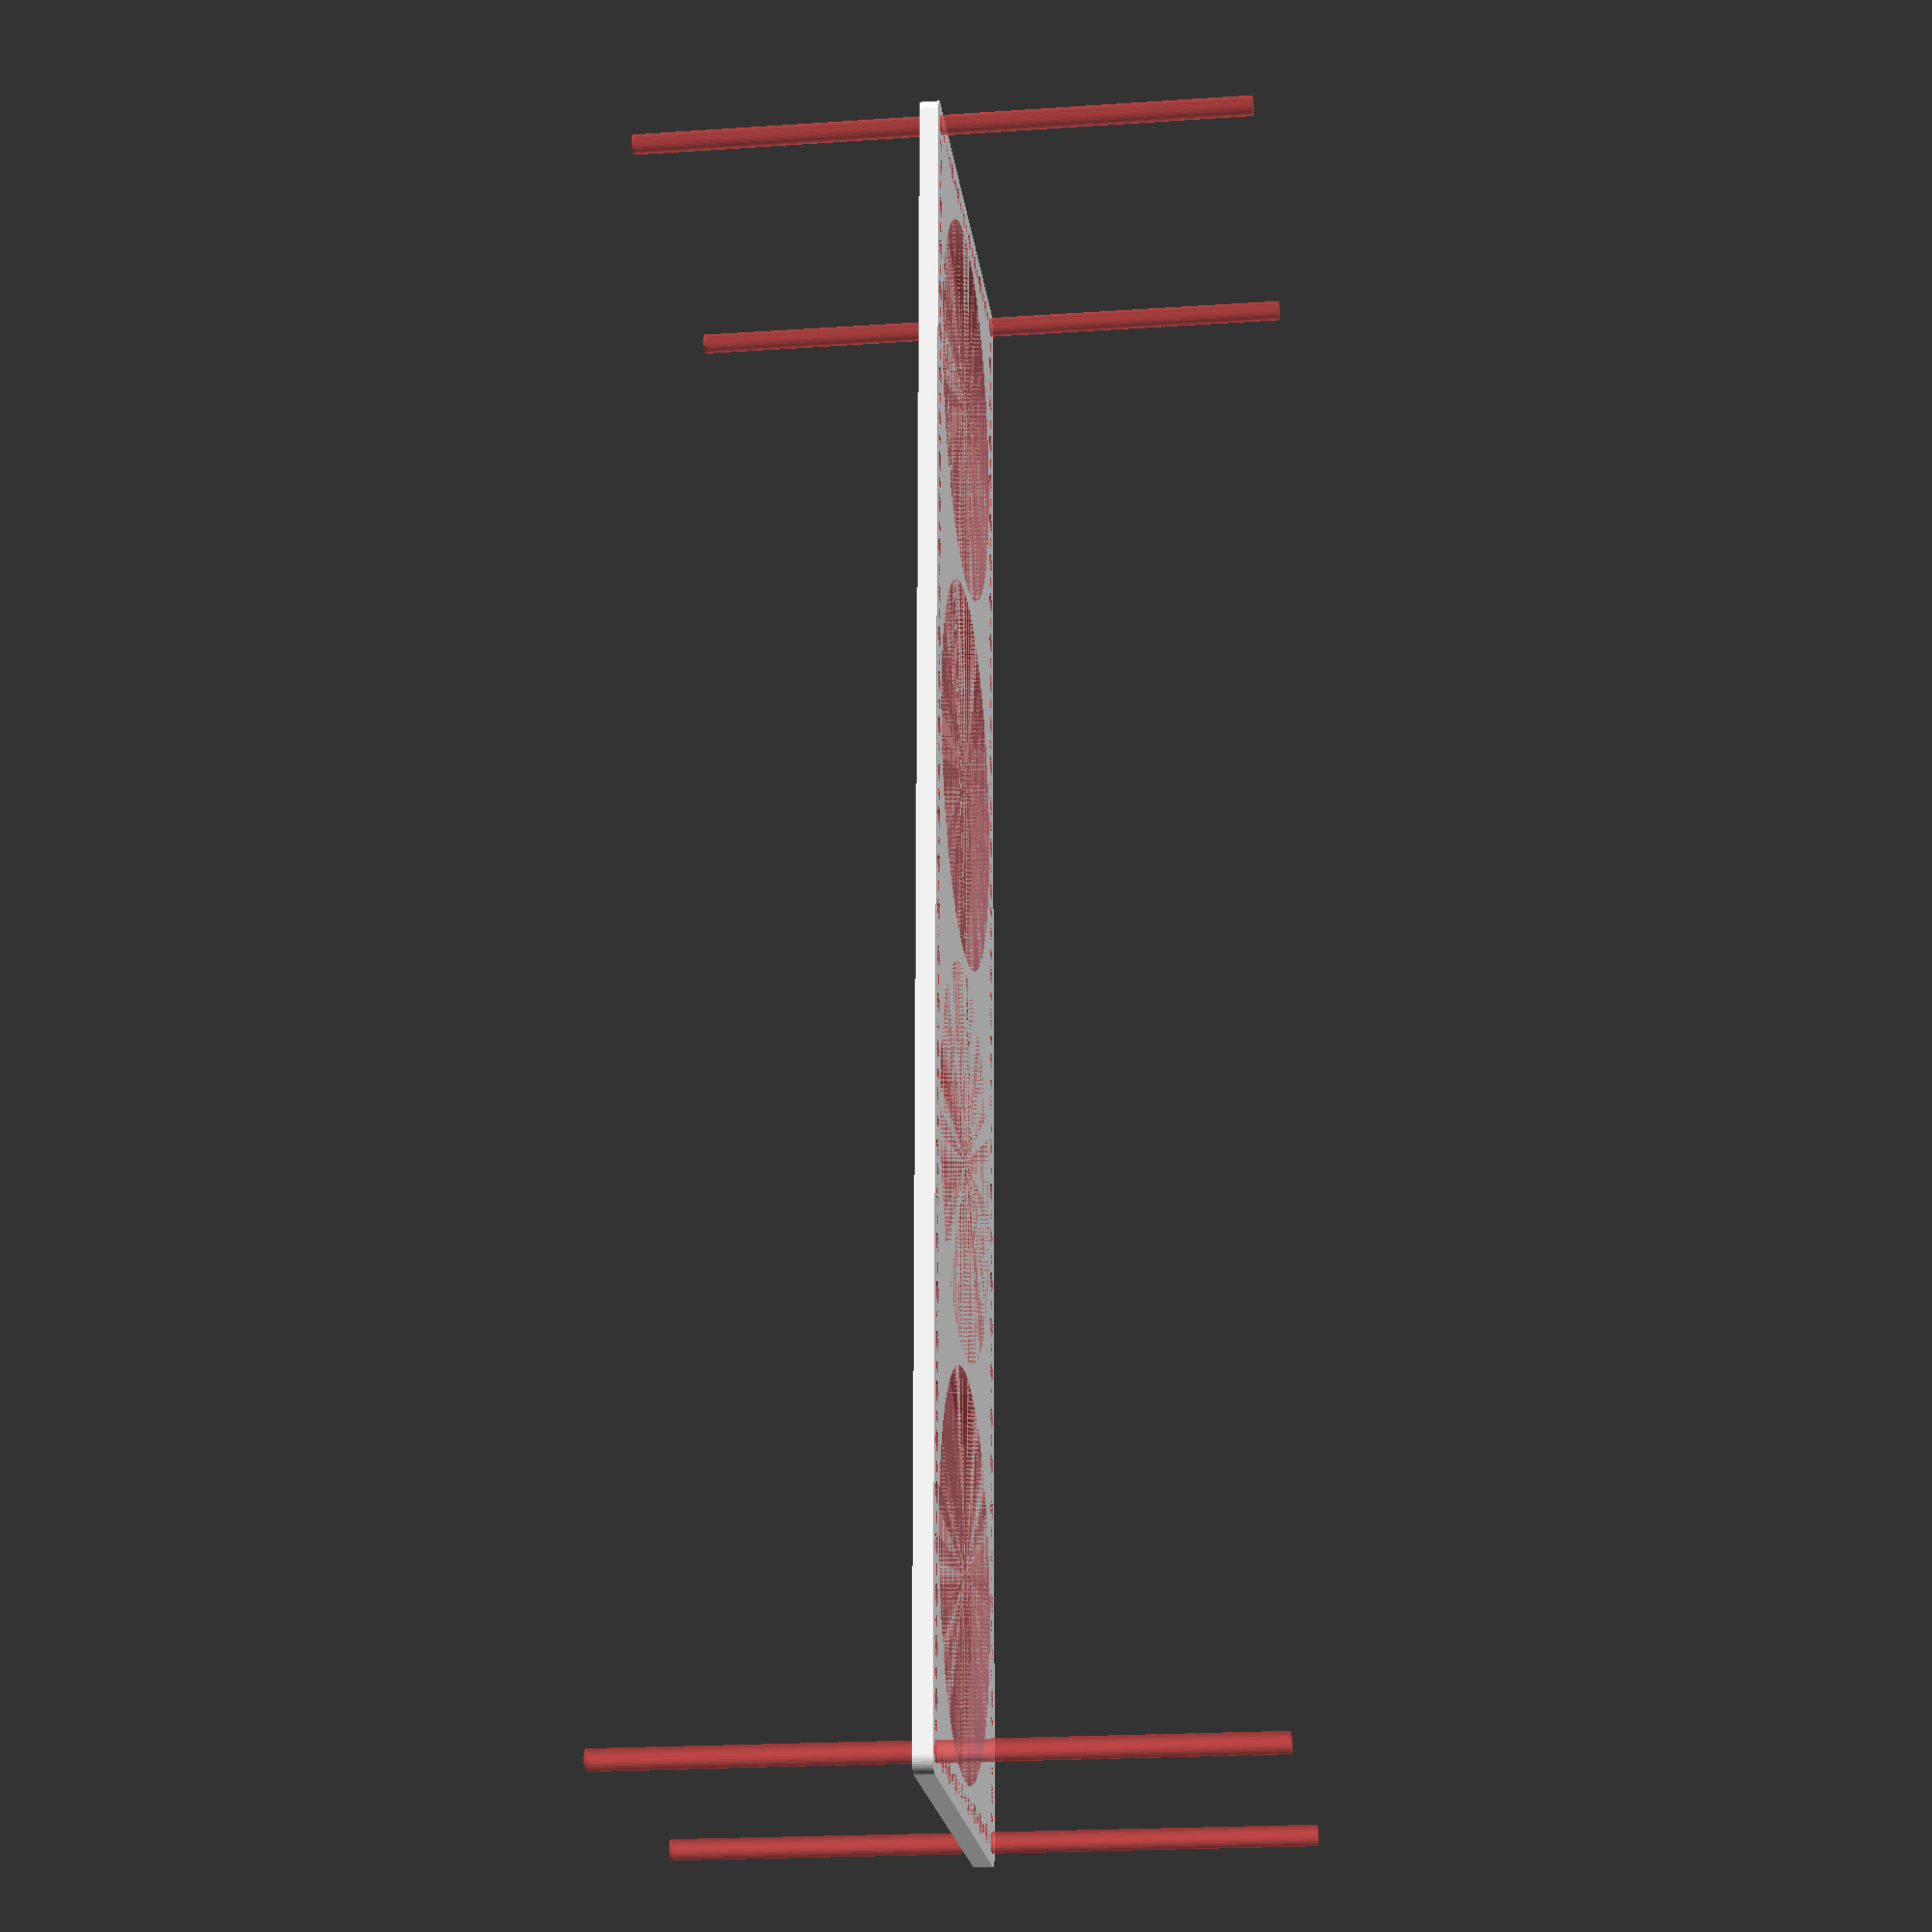
<openscad>
$fn = 50;


difference() {
	union() {
		hull() {
			translate(v = [-264.5000000000, 69.5000000000, 0]) {
				cylinder(h = 6, r = 5);
			}
			translate(v = [264.5000000000, 69.5000000000, 0]) {
				cylinder(h = 6, r = 5);
			}
			translate(v = [-264.5000000000, -69.5000000000, 0]) {
				cylinder(h = 6, r = 5);
			}
			translate(v = [264.5000000000, -69.5000000000, 0]) {
				cylinder(h = 6, r = 5);
			}
		}
	}
	union() {
		#translate(v = [-262.5000000000, -67.5000000000, 0]) {
			cylinder(h = 6, r = 3.2500000000);
		}
		#translate(v = [-262.5000000000, -52.5000000000, 0]) {
			cylinder(h = 6, r = 3.2500000000);
		}
		#translate(v = [-262.5000000000, -37.5000000000, 0]) {
			cylinder(h = 6, r = 3.2500000000);
		}
		#translate(v = [-262.5000000000, -22.5000000000, 0]) {
			cylinder(h = 6, r = 3.2500000000);
		}
		#translate(v = [-262.5000000000, -7.5000000000, 0]) {
			cylinder(h = 6, r = 3.2500000000);
		}
		#translate(v = [-262.5000000000, 7.5000000000, 0]) {
			cylinder(h = 6, r = 3.2500000000);
		}
		#translate(v = [-262.5000000000, 22.5000000000, 0]) {
			cylinder(h = 6, r = 3.2500000000);
		}
		#translate(v = [-262.5000000000, 37.5000000000, 0]) {
			cylinder(h = 6, r = 3.2500000000);
		}
		#translate(v = [-262.5000000000, 52.5000000000, 0]) {
			cylinder(h = 6, r = 3.2500000000);
		}
		#translate(v = [-262.5000000000, 67.5000000000, 0]) {
			cylinder(h = 6, r = 3.2500000000);
		}
		#translate(v = [262.5000000000, -67.5000000000, 0]) {
			cylinder(h = 6, r = 3.2500000000);
		}
		#translate(v = [262.5000000000, -52.5000000000, 0]) {
			cylinder(h = 6, r = 3.2500000000);
		}
		#translate(v = [262.5000000000, -37.5000000000, 0]) {
			cylinder(h = 6, r = 3.2500000000);
		}
		#translate(v = [262.5000000000, -22.5000000000, 0]) {
			cylinder(h = 6, r = 3.2500000000);
		}
		#translate(v = [262.5000000000, -7.5000000000, 0]) {
			cylinder(h = 6, r = 3.2500000000);
		}
		#translate(v = [262.5000000000, 7.5000000000, 0]) {
			cylinder(h = 6, r = 3.2500000000);
		}
		#translate(v = [262.5000000000, 22.5000000000, 0]) {
			cylinder(h = 6, r = 3.2500000000);
		}
		#translate(v = [262.5000000000, 37.5000000000, 0]) {
			cylinder(h = 6, r = 3.2500000000);
		}
		#translate(v = [262.5000000000, 52.5000000000, 0]) {
			cylinder(h = 6, r = 3.2500000000);
		}
		#translate(v = [262.5000000000, 67.5000000000, 0]) {
			cylinder(h = 6, r = 3.2500000000);
		}
		#translate(v = [-262.5000000000, 67.5000000000, 0]) {
			cylinder(h = 6, r = 3.2500000000);
		}
		#translate(v = [-247.5000000000, 67.5000000000, 0]) {
			cylinder(h = 6, r = 3.2500000000);
		}
		#translate(v = [-232.5000000000, 67.5000000000, 0]) {
			cylinder(h = 6, r = 3.2500000000);
		}
		#translate(v = [-217.5000000000, 67.5000000000, 0]) {
			cylinder(h = 6, r = 3.2500000000);
		}
		#translate(v = [-202.5000000000, 67.5000000000, 0]) {
			cylinder(h = 6, r = 3.2500000000);
		}
		#translate(v = [-187.5000000000, 67.5000000000, 0]) {
			cylinder(h = 6, r = 3.2500000000);
		}
		#translate(v = [-172.5000000000, 67.5000000000, 0]) {
			cylinder(h = 6, r = 3.2500000000);
		}
		#translate(v = [-157.5000000000, 67.5000000000, 0]) {
			cylinder(h = 6, r = 3.2500000000);
		}
		#translate(v = [-142.5000000000, 67.5000000000, 0]) {
			cylinder(h = 6, r = 3.2500000000);
		}
		#translate(v = [-127.5000000000, 67.5000000000, 0]) {
			cylinder(h = 6, r = 3.2500000000);
		}
		#translate(v = [-112.5000000000, 67.5000000000, 0]) {
			cylinder(h = 6, r = 3.2500000000);
		}
		#translate(v = [-97.5000000000, 67.5000000000, 0]) {
			cylinder(h = 6, r = 3.2500000000);
		}
		#translate(v = [-82.5000000000, 67.5000000000, 0]) {
			cylinder(h = 6, r = 3.2500000000);
		}
		#translate(v = [-67.5000000000, 67.5000000000, 0]) {
			cylinder(h = 6, r = 3.2500000000);
		}
		#translate(v = [-52.5000000000, 67.5000000000, 0]) {
			cylinder(h = 6, r = 3.2500000000);
		}
		#translate(v = [-37.5000000000, 67.5000000000, 0]) {
			cylinder(h = 6, r = 3.2500000000);
		}
		#translate(v = [-22.5000000000, 67.5000000000, 0]) {
			cylinder(h = 6, r = 3.2500000000);
		}
		#translate(v = [-7.5000000000, 67.5000000000, 0]) {
			cylinder(h = 6, r = 3.2500000000);
		}
		#translate(v = [7.5000000000, 67.5000000000, 0]) {
			cylinder(h = 6, r = 3.2500000000);
		}
		#translate(v = [22.5000000000, 67.5000000000, 0]) {
			cylinder(h = 6, r = 3.2500000000);
		}
		#translate(v = [37.5000000000, 67.5000000000, 0]) {
			cylinder(h = 6, r = 3.2500000000);
		}
		#translate(v = [52.5000000000, 67.5000000000, 0]) {
			cylinder(h = 6, r = 3.2500000000);
		}
		#translate(v = [67.5000000000, 67.5000000000, 0]) {
			cylinder(h = 6, r = 3.2500000000);
		}
		#translate(v = [82.5000000000, 67.5000000000, 0]) {
			cylinder(h = 6, r = 3.2500000000);
		}
		#translate(v = [97.5000000000, 67.5000000000, 0]) {
			cylinder(h = 6, r = 3.2500000000);
		}
		#translate(v = [112.5000000000, 67.5000000000, 0]) {
			cylinder(h = 6, r = 3.2500000000);
		}
		#translate(v = [127.5000000000, 67.5000000000, 0]) {
			cylinder(h = 6, r = 3.2500000000);
		}
		#translate(v = [142.5000000000, 67.5000000000, 0]) {
			cylinder(h = 6, r = 3.2500000000);
		}
		#translate(v = [157.5000000000, 67.5000000000, 0]) {
			cylinder(h = 6, r = 3.2500000000);
		}
		#translate(v = [172.5000000000, 67.5000000000, 0]) {
			cylinder(h = 6, r = 3.2500000000);
		}
		#translate(v = [187.5000000000, 67.5000000000, 0]) {
			cylinder(h = 6, r = 3.2500000000);
		}
		#translate(v = [202.5000000000, 67.5000000000, 0]) {
			cylinder(h = 6, r = 3.2500000000);
		}
		#translate(v = [217.5000000000, 67.5000000000, 0]) {
			cylinder(h = 6, r = 3.2500000000);
		}
		#translate(v = [232.5000000000, 67.5000000000, 0]) {
			cylinder(h = 6, r = 3.2500000000);
		}
		#translate(v = [247.5000000000, 67.5000000000, 0]) {
			cylinder(h = 6, r = 3.2500000000);
		}
		#translate(v = [262.5000000000, 67.5000000000, 0]) {
			cylinder(h = 6, r = 3.2500000000);
		}
		#translate(v = [-262.5000000000, -67.5000000000, 0]) {
			cylinder(h = 6, r = 3.2500000000);
		}
		#translate(v = [-247.5000000000, -67.5000000000, 0]) {
			cylinder(h = 6, r = 3.2500000000);
		}
		#translate(v = [-232.5000000000, -67.5000000000, 0]) {
			cylinder(h = 6, r = 3.2500000000);
		}
		#translate(v = [-217.5000000000, -67.5000000000, 0]) {
			cylinder(h = 6, r = 3.2500000000);
		}
		#translate(v = [-202.5000000000, -67.5000000000, 0]) {
			cylinder(h = 6, r = 3.2500000000);
		}
		#translate(v = [-187.5000000000, -67.5000000000, 0]) {
			cylinder(h = 6, r = 3.2500000000);
		}
		#translate(v = [-172.5000000000, -67.5000000000, 0]) {
			cylinder(h = 6, r = 3.2500000000);
		}
		#translate(v = [-157.5000000000, -67.5000000000, 0]) {
			cylinder(h = 6, r = 3.2500000000);
		}
		#translate(v = [-142.5000000000, -67.5000000000, 0]) {
			cylinder(h = 6, r = 3.2500000000);
		}
		#translate(v = [-127.5000000000, -67.5000000000, 0]) {
			cylinder(h = 6, r = 3.2500000000);
		}
		#translate(v = [-112.5000000000, -67.5000000000, 0]) {
			cylinder(h = 6, r = 3.2500000000);
		}
		#translate(v = [-97.5000000000, -67.5000000000, 0]) {
			cylinder(h = 6, r = 3.2500000000);
		}
		#translate(v = [-82.5000000000, -67.5000000000, 0]) {
			cylinder(h = 6, r = 3.2500000000);
		}
		#translate(v = [-67.5000000000, -67.5000000000, 0]) {
			cylinder(h = 6, r = 3.2500000000);
		}
		#translate(v = [-52.5000000000, -67.5000000000, 0]) {
			cylinder(h = 6, r = 3.2500000000);
		}
		#translate(v = [-37.5000000000, -67.5000000000, 0]) {
			cylinder(h = 6, r = 3.2500000000);
		}
		#translate(v = [-22.5000000000, -67.5000000000, 0]) {
			cylinder(h = 6, r = 3.2500000000);
		}
		#translate(v = [-7.5000000000, -67.5000000000, 0]) {
			cylinder(h = 6, r = 3.2500000000);
		}
		#translate(v = [7.5000000000, -67.5000000000, 0]) {
			cylinder(h = 6, r = 3.2500000000);
		}
		#translate(v = [22.5000000000, -67.5000000000, 0]) {
			cylinder(h = 6, r = 3.2500000000);
		}
		#translate(v = [37.5000000000, -67.5000000000, 0]) {
			cylinder(h = 6, r = 3.2500000000);
		}
		#translate(v = [52.5000000000, -67.5000000000, 0]) {
			cylinder(h = 6, r = 3.2500000000);
		}
		#translate(v = [67.5000000000, -67.5000000000, 0]) {
			cylinder(h = 6, r = 3.2500000000);
		}
		#translate(v = [82.5000000000, -67.5000000000, 0]) {
			cylinder(h = 6, r = 3.2500000000);
		}
		#translate(v = [97.5000000000, -67.5000000000, 0]) {
			cylinder(h = 6, r = 3.2500000000);
		}
		#translate(v = [112.5000000000, -67.5000000000, 0]) {
			cylinder(h = 6, r = 3.2500000000);
		}
		#translate(v = [127.5000000000, -67.5000000000, 0]) {
			cylinder(h = 6, r = 3.2500000000);
		}
		#translate(v = [142.5000000000, -67.5000000000, 0]) {
			cylinder(h = 6, r = 3.2500000000);
		}
		#translate(v = [157.5000000000, -67.5000000000, 0]) {
			cylinder(h = 6, r = 3.2500000000);
		}
		#translate(v = [172.5000000000, -67.5000000000, 0]) {
			cylinder(h = 6, r = 3.2500000000);
		}
		#translate(v = [187.5000000000, -67.5000000000, 0]) {
			cylinder(h = 6, r = 3.2500000000);
		}
		#translate(v = [202.5000000000, -67.5000000000, 0]) {
			cylinder(h = 6, r = 3.2500000000);
		}
		#translate(v = [217.5000000000, -67.5000000000, 0]) {
			cylinder(h = 6, r = 3.2500000000);
		}
		#translate(v = [232.5000000000, -67.5000000000, 0]) {
			cylinder(h = 6, r = 3.2500000000);
		}
		#translate(v = [247.5000000000, -67.5000000000, 0]) {
			cylinder(h = 6, r = 3.2500000000);
		}
		#translate(v = [262.5000000000, -67.5000000000, 0]) {
			cylinder(h = 6, r = 3.2500000000);
		}
		#translate(v = [-262.5000000000, -67.5000000000, -100.0000000000]) {
			cylinder(h = 200, r = 3.2500000000);
		}
		#translate(v = [-262.5000000000, 67.5000000000, -100.0000000000]) {
			cylinder(h = 200, r = 3.2500000000);
		}
		#translate(v = [262.5000000000, -67.5000000000, -100.0000000000]) {
			cylinder(h = 200, r = 3.2500000000);
		}
		#translate(v = [262.5000000000, 67.5000000000, -100.0000000000]) {
			cylinder(h = 200, r = 3.2500000000);
		}
		#translate(v = [-262.5000000000, -67.5000000000, 0]) {
			cylinder(h = 6, r = 1.8000000000);
		}
		#translate(v = [-262.5000000000, -60.0000000000, 0]) {
			cylinder(h = 6, r = 1.8000000000);
		}
		#translate(v = [-262.5000000000, -52.5000000000, 0]) {
			cylinder(h = 6, r = 1.8000000000);
		}
		#translate(v = [-262.5000000000, -45.0000000000, 0]) {
			cylinder(h = 6, r = 1.8000000000);
		}
		#translate(v = [-262.5000000000, -37.5000000000, 0]) {
			cylinder(h = 6, r = 1.8000000000);
		}
		#translate(v = [-262.5000000000, -30.0000000000, 0]) {
			cylinder(h = 6, r = 1.8000000000);
		}
		#translate(v = [-262.5000000000, -22.5000000000, 0]) {
			cylinder(h = 6, r = 1.8000000000);
		}
		#translate(v = [-262.5000000000, -15.0000000000, 0]) {
			cylinder(h = 6, r = 1.8000000000);
		}
		#translate(v = [-262.5000000000, -7.5000000000, 0]) {
			cylinder(h = 6, r = 1.8000000000);
		}
		#translate(v = [-262.5000000000, 0.0000000000, 0]) {
			cylinder(h = 6, r = 1.8000000000);
		}
		#translate(v = [-262.5000000000, 7.5000000000, 0]) {
			cylinder(h = 6, r = 1.8000000000);
		}
		#translate(v = [-262.5000000000, 15.0000000000, 0]) {
			cylinder(h = 6, r = 1.8000000000);
		}
		#translate(v = [-262.5000000000, 22.5000000000, 0]) {
			cylinder(h = 6, r = 1.8000000000);
		}
		#translate(v = [-262.5000000000, 30.0000000000, 0]) {
			cylinder(h = 6, r = 1.8000000000);
		}
		#translate(v = [-262.5000000000, 37.5000000000, 0]) {
			cylinder(h = 6, r = 1.8000000000);
		}
		#translate(v = [-262.5000000000, 45.0000000000, 0]) {
			cylinder(h = 6, r = 1.8000000000);
		}
		#translate(v = [-262.5000000000, 52.5000000000, 0]) {
			cylinder(h = 6, r = 1.8000000000);
		}
		#translate(v = [-262.5000000000, 60.0000000000, 0]) {
			cylinder(h = 6, r = 1.8000000000);
		}
		#translate(v = [-262.5000000000, 67.5000000000, 0]) {
			cylinder(h = 6, r = 1.8000000000);
		}
		#translate(v = [262.5000000000, -67.5000000000, 0]) {
			cylinder(h = 6, r = 1.8000000000);
		}
		#translate(v = [262.5000000000, -60.0000000000, 0]) {
			cylinder(h = 6, r = 1.8000000000);
		}
		#translate(v = [262.5000000000, -52.5000000000, 0]) {
			cylinder(h = 6, r = 1.8000000000);
		}
		#translate(v = [262.5000000000, -45.0000000000, 0]) {
			cylinder(h = 6, r = 1.8000000000);
		}
		#translate(v = [262.5000000000, -37.5000000000, 0]) {
			cylinder(h = 6, r = 1.8000000000);
		}
		#translate(v = [262.5000000000, -30.0000000000, 0]) {
			cylinder(h = 6, r = 1.8000000000);
		}
		#translate(v = [262.5000000000, -22.5000000000, 0]) {
			cylinder(h = 6, r = 1.8000000000);
		}
		#translate(v = [262.5000000000, -15.0000000000, 0]) {
			cylinder(h = 6, r = 1.8000000000);
		}
		#translate(v = [262.5000000000, -7.5000000000, 0]) {
			cylinder(h = 6, r = 1.8000000000);
		}
		#translate(v = [262.5000000000, 0.0000000000, 0]) {
			cylinder(h = 6, r = 1.8000000000);
		}
		#translate(v = [262.5000000000, 7.5000000000, 0]) {
			cylinder(h = 6, r = 1.8000000000);
		}
		#translate(v = [262.5000000000, 15.0000000000, 0]) {
			cylinder(h = 6, r = 1.8000000000);
		}
		#translate(v = [262.5000000000, 22.5000000000, 0]) {
			cylinder(h = 6, r = 1.8000000000);
		}
		#translate(v = [262.5000000000, 30.0000000000, 0]) {
			cylinder(h = 6, r = 1.8000000000);
		}
		#translate(v = [262.5000000000, 37.5000000000, 0]) {
			cylinder(h = 6, r = 1.8000000000);
		}
		#translate(v = [262.5000000000, 45.0000000000, 0]) {
			cylinder(h = 6, r = 1.8000000000);
		}
		#translate(v = [262.5000000000, 52.5000000000, 0]) {
			cylinder(h = 6, r = 1.8000000000);
		}
		#translate(v = [262.5000000000, 60.0000000000, 0]) {
			cylinder(h = 6, r = 1.8000000000);
		}
		#translate(v = [262.5000000000, 67.5000000000, 0]) {
			cylinder(h = 6, r = 1.8000000000);
		}
		#translate(v = [-262.5000000000, 67.5000000000, 0]) {
			cylinder(h = 6, r = 1.8000000000);
		}
		#translate(v = [-255.0000000000, 67.5000000000, 0]) {
			cylinder(h = 6, r = 1.8000000000);
		}
		#translate(v = [-247.5000000000, 67.5000000000, 0]) {
			cylinder(h = 6, r = 1.8000000000);
		}
		#translate(v = [-240.0000000000, 67.5000000000, 0]) {
			cylinder(h = 6, r = 1.8000000000);
		}
		#translate(v = [-232.5000000000, 67.5000000000, 0]) {
			cylinder(h = 6, r = 1.8000000000);
		}
		#translate(v = [-225.0000000000, 67.5000000000, 0]) {
			cylinder(h = 6, r = 1.8000000000);
		}
		#translate(v = [-217.5000000000, 67.5000000000, 0]) {
			cylinder(h = 6, r = 1.8000000000);
		}
		#translate(v = [-210.0000000000, 67.5000000000, 0]) {
			cylinder(h = 6, r = 1.8000000000);
		}
		#translate(v = [-202.5000000000, 67.5000000000, 0]) {
			cylinder(h = 6, r = 1.8000000000);
		}
		#translate(v = [-195.0000000000, 67.5000000000, 0]) {
			cylinder(h = 6, r = 1.8000000000);
		}
		#translate(v = [-187.5000000000, 67.5000000000, 0]) {
			cylinder(h = 6, r = 1.8000000000);
		}
		#translate(v = [-180.0000000000, 67.5000000000, 0]) {
			cylinder(h = 6, r = 1.8000000000);
		}
		#translate(v = [-172.5000000000, 67.5000000000, 0]) {
			cylinder(h = 6, r = 1.8000000000);
		}
		#translate(v = [-165.0000000000, 67.5000000000, 0]) {
			cylinder(h = 6, r = 1.8000000000);
		}
		#translate(v = [-157.5000000000, 67.5000000000, 0]) {
			cylinder(h = 6, r = 1.8000000000);
		}
		#translate(v = [-150.0000000000, 67.5000000000, 0]) {
			cylinder(h = 6, r = 1.8000000000);
		}
		#translate(v = [-142.5000000000, 67.5000000000, 0]) {
			cylinder(h = 6, r = 1.8000000000);
		}
		#translate(v = [-135.0000000000, 67.5000000000, 0]) {
			cylinder(h = 6, r = 1.8000000000);
		}
		#translate(v = [-127.5000000000, 67.5000000000, 0]) {
			cylinder(h = 6, r = 1.8000000000);
		}
		#translate(v = [-120.0000000000, 67.5000000000, 0]) {
			cylinder(h = 6, r = 1.8000000000);
		}
		#translate(v = [-112.5000000000, 67.5000000000, 0]) {
			cylinder(h = 6, r = 1.8000000000);
		}
		#translate(v = [-105.0000000000, 67.5000000000, 0]) {
			cylinder(h = 6, r = 1.8000000000);
		}
		#translate(v = [-97.5000000000, 67.5000000000, 0]) {
			cylinder(h = 6, r = 1.8000000000);
		}
		#translate(v = [-90.0000000000, 67.5000000000, 0]) {
			cylinder(h = 6, r = 1.8000000000);
		}
		#translate(v = [-82.5000000000, 67.5000000000, 0]) {
			cylinder(h = 6, r = 1.8000000000);
		}
		#translate(v = [-75.0000000000, 67.5000000000, 0]) {
			cylinder(h = 6, r = 1.8000000000);
		}
		#translate(v = [-67.5000000000, 67.5000000000, 0]) {
			cylinder(h = 6, r = 1.8000000000);
		}
		#translate(v = [-60.0000000000, 67.5000000000, 0]) {
			cylinder(h = 6, r = 1.8000000000);
		}
		#translate(v = [-52.5000000000, 67.5000000000, 0]) {
			cylinder(h = 6, r = 1.8000000000);
		}
		#translate(v = [-45.0000000000, 67.5000000000, 0]) {
			cylinder(h = 6, r = 1.8000000000);
		}
		#translate(v = [-37.5000000000, 67.5000000000, 0]) {
			cylinder(h = 6, r = 1.8000000000);
		}
		#translate(v = [-30.0000000000, 67.5000000000, 0]) {
			cylinder(h = 6, r = 1.8000000000);
		}
		#translate(v = [-22.5000000000, 67.5000000000, 0]) {
			cylinder(h = 6, r = 1.8000000000);
		}
		#translate(v = [-15.0000000000, 67.5000000000, 0]) {
			cylinder(h = 6, r = 1.8000000000);
		}
		#translate(v = [-7.5000000000, 67.5000000000, 0]) {
			cylinder(h = 6, r = 1.8000000000);
		}
		#translate(v = [0.0000000000, 67.5000000000, 0]) {
			cylinder(h = 6, r = 1.8000000000);
		}
		#translate(v = [7.5000000000, 67.5000000000, 0]) {
			cylinder(h = 6, r = 1.8000000000);
		}
		#translate(v = [15.0000000000, 67.5000000000, 0]) {
			cylinder(h = 6, r = 1.8000000000);
		}
		#translate(v = [22.5000000000, 67.5000000000, 0]) {
			cylinder(h = 6, r = 1.8000000000);
		}
		#translate(v = [30.0000000000, 67.5000000000, 0]) {
			cylinder(h = 6, r = 1.8000000000);
		}
		#translate(v = [37.5000000000, 67.5000000000, 0]) {
			cylinder(h = 6, r = 1.8000000000);
		}
		#translate(v = [45.0000000000, 67.5000000000, 0]) {
			cylinder(h = 6, r = 1.8000000000);
		}
		#translate(v = [52.5000000000, 67.5000000000, 0]) {
			cylinder(h = 6, r = 1.8000000000);
		}
		#translate(v = [60.0000000000, 67.5000000000, 0]) {
			cylinder(h = 6, r = 1.8000000000);
		}
		#translate(v = [67.5000000000, 67.5000000000, 0]) {
			cylinder(h = 6, r = 1.8000000000);
		}
		#translate(v = [75.0000000000, 67.5000000000, 0]) {
			cylinder(h = 6, r = 1.8000000000);
		}
		#translate(v = [82.5000000000, 67.5000000000, 0]) {
			cylinder(h = 6, r = 1.8000000000);
		}
		#translate(v = [90.0000000000, 67.5000000000, 0]) {
			cylinder(h = 6, r = 1.8000000000);
		}
		#translate(v = [97.5000000000, 67.5000000000, 0]) {
			cylinder(h = 6, r = 1.8000000000);
		}
		#translate(v = [105.0000000000, 67.5000000000, 0]) {
			cylinder(h = 6, r = 1.8000000000);
		}
		#translate(v = [112.5000000000, 67.5000000000, 0]) {
			cylinder(h = 6, r = 1.8000000000);
		}
		#translate(v = [120.0000000000, 67.5000000000, 0]) {
			cylinder(h = 6, r = 1.8000000000);
		}
		#translate(v = [127.5000000000, 67.5000000000, 0]) {
			cylinder(h = 6, r = 1.8000000000);
		}
		#translate(v = [135.0000000000, 67.5000000000, 0]) {
			cylinder(h = 6, r = 1.8000000000);
		}
		#translate(v = [142.5000000000, 67.5000000000, 0]) {
			cylinder(h = 6, r = 1.8000000000);
		}
		#translate(v = [150.0000000000, 67.5000000000, 0]) {
			cylinder(h = 6, r = 1.8000000000);
		}
		#translate(v = [157.5000000000, 67.5000000000, 0]) {
			cylinder(h = 6, r = 1.8000000000);
		}
		#translate(v = [165.0000000000, 67.5000000000, 0]) {
			cylinder(h = 6, r = 1.8000000000);
		}
		#translate(v = [172.5000000000, 67.5000000000, 0]) {
			cylinder(h = 6, r = 1.8000000000);
		}
		#translate(v = [180.0000000000, 67.5000000000, 0]) {
			cylinder(h = 6, r = 1.8000000000);
		}
		#translate(v = [187.5000000000, 67.5000000000, 0]) {
			cylinder(h = 6, r = 1.8000000000);
		}
		#translate(v = [195.0000000000, 67.5000000000, 0]) {
			cylinder(h = 6, r = 1.8000000000);
		}
		#translate(v = [202.5000000000, 67.5000000000, 0]) {
			cylinder(h = 6, r = 1.8000000000);
		}
		#translate(v = [210.0000000000, 67.5000000000, 0]) {
			cylinder(h = 6, r = 1.8000000000);
		}
		#translate(v = [217.5000000000, 67.5000000000, 0]) {
			cylinder(h = 6, r = 1.8000000000);
		}
		#translate(v = [225.0000000000, 67.5000000000, 0]) {
			cylinder(h = 6, r = 1.8000000000);
		}
		#translate(v = [232.5000000000, 67.5000000000, 0]) {
			cylinder(h = 6, r = 1.8000000000);
		}
		#translate(v = [240.0000000000, 67.5000000000, 0]) {
			cylinder(h = 6, r = 1.8000000000);
		}
		#translate(v = [247.5000000000, 67.5000000000, 0]) {
			cylinder(h = 6, r = 1.8000000000);
		}
		#translate(v = [255.0000000000, 67.5000000000, 0]) {
			cylinder(h = 6, r = 1.8000000000);
		}
		#translate(v = [262.5000000000, 67.5000000000, 0]) {
			cylinder(h = 6, r = 1.8000000000);
		}
		#translate(v = [-262.5000000000, -67.5000000000, 0]) {
			cylinder(h = 6, r = 1.8000000000);
		}
		#translate(v = [-255.0000000000, -67.5000000000, 0]) {
			cylinder(h = 6, r = 1.8000000000);
		}
		#translate(v = [-247.5000000000, -67.5000000000, 0]) {
			cylinder(h = 6, r = 1.8000000000);
		}
		#translate(v = [-240.0000000000, -67.5000000000, 0]) {
			cylinder(h = 6, r = 1.8000000000);
		}
		#translate(v = [-232.5000000000, -67.5000000000, 0]) {
			cylinder(h = 6, r = 1.8000000000);
		}
		#translate(v = [-225.0000000000, -67.5000000000, 0]) {
			cylinder(h = 6, r = 1.8000000000);
		}
		#translate(v = [-217.5000000000, -67.5000000000, 0]) {
			cylinder(h = 6, r = 1.8000000000);
		}
		#translate(v = [-210.0000000000, -67.5000000000, 0]) {
			cylinder(h = 6, r = 1.8000000000);
		}
		#translate(v = [-202.5000000000, -67.5000000000, 0]) {
			cylinder(h = 6, r = 1.8000000000);
		}
		#translate(v = [-195.0000000000, -67.5000000000, 0]) {
			cylinder(h = 6, r = 1.8000000000);
		}
		#translate(v = [-187.5000000000, -67.5000000000, 0]) {
			cylinder(h = 6, r = 1.8000000000);
		}
		#translate(v = [-180.0000000000, -67.5000000000, 0]) {
			cylinder(h = 6, r = 1.8000000000);
		}
		#translate(v = [-172.5000000000, -67.5000000000, 0]) {
			cylinder(h = 6, r = 1.8000000000);
		}
		#translate(v = [-165.0000000000, -67.5000000000, 0]) {
			cylinder(h = 6, r = 1.8000000000);
		}
		#translate(v = [-157.5000000000, -67.5000000000, 0]) {
			cylinder(h = 6, r = 1.8000000000);
		}
		#translate(v = [-150.0000000000, -67.5000000000, 0]) {
			cylinder(h = 6, r = 1.8000000000);
		}
		#translate(v = [-142.5000000000, -67.5000000000, 0]) {
			cylinder(h = 6, r = 1.8000000000);
		}
		#translate(v = [-135.0000000000, -67.5000000000, 0]) {
			cylinder(h = 6, r = 1.8000000000);
		}
		#translate(v = [-127.5000000000, -67.5000000000, 0]) {
			cylinder(h = 6, r = 1.8000000000);
		}
		#translate(v = [-120.0000000000, -67.5000000000, 0]) {
			cylinder(h = 6, r = 1.8000000000);
		}
		#translate(v = [-112.5000000000, -67.5000000000, 0]) {
			cylinder(h = 6, r = 1.8000000000);
		}
		#translate(v = [-105.0000000000, -67.5000000000, 0]) {
			cylinder(h = 6, r = 1.8000000000);
		}
		#translate(v = [-97.5000000000, -67.5000000000, 0]) {
			cylinder(h = 6, r = 1.8000000000);
		}
		#translate(v = [-90.0000000000, -67.5000000000, 0]) {
			cylinder(h = 6, r = 1.8000000000);
		}
		#translate(v = [-82.5000000000, -67.5000000000, 0]) {
			cylinder(h = 6, r = 1.8000000000);
		}
		#translate(v = [-75.0000000000, -67.5000000000, 0]) {
			cylinder(h = 6, r = 1.8000000000);
		}
		#translate(v = [-67.5000000000, -67.5000000000, 0]) {
			cylinder(h = 6, r = 1.8000000000);
		}
		#translate(v = [-60.0000000000, -67.5000000000, 0]) {
			cylinder(h = 6, r = 1.8000000000);
		}
		#translate(v = [-52.5000000000, -67.5000000000, 0]) {
			cylinder(h = 6, r = 1.8000000000);
		}
		#translate(v = [-45.0000000000, -67.5000000000, 0]) {
			cylinder(h = 6, r = 1.8000000000);
		}
		#translate(v = [-37.5000000000, -67.5000000000, 0]) {
			cylinder(h = 6, r = 1.8000000000);
		}
		#translate(v = [-30.0000000000, -67.5000000000, 0]) {
			cylinder(h = 6, r = 1.8000000000);
		}
		#translate(v = [-22.5000000000, -67.5000000000, 0]) {
			cylinder(h = 6, r = 1.8000000000);
		}
		#translate(v = [-15.0000000000, -67.5000000000, 0]) {
			cylinder(h = 6, r = 1.8000000000);
		}
		#translate(v = [-7.5000000000, -67.5000000000, 0]) {
			cylinder(h = 6, r = 1.8000000000);
		}
		#translate(v = [0.0000000000, -67.5000000000, 0]) {
			cylinder(h = 6, r = 1.8000000000);
		}
		#translate(v = [7.5000000000, -67.5000000000, 0]) {
			cylinder(h = 6, r = 1.8000000000);
		}
		#translate(v = [15.0000000000, -67.5000000000, 0]) {
			cylinder(h = 6, r = 1.8000000000);
		}
		#translate(v = [22.5000000000, -67.5000000000, 0]) {
			cylinder(h = 6, r = 1.8000000000);
		}
		#translate(v = [30.0000000000, -67.5000000000, 0]) {
			cylinder(h = 6, r = 1.8000000000);
		}
		#translate(v = [37.5000000000, -67.5000000000, 0]) {
			cylinder(h = 6, r = 1.8000000000);
		}
		#translate(v = [45.0000000000, -67.5000000000, 0]) {
			cylinder(h = 6, r = 1.8000000000);
		}
		#translate(v = [52.5000000000, -67.5000000000, 0]) {
			cylinder(h = 6, r = 1.8000000000);
		}
		#translate(v = [60.0000000000, -67.5000000000, 0]) {
			cylinder(h = 6, r = 1.8000000000);
		}
		#translate(v = [67.5000000000, -67.5000000000, 0]) {
			cylinder(h = 6, r = 1.8000000000);
		}
		#translate(v = [75.0000000000, -67.5000000000, 0]) {
			cylinder(h = 6, r = 1.8000000000);
		}
		#translate(v = [82.5000000000, -67.5000000000, 0]) {
			cylinder(h = 6, r = 1.8000000000);
		}
		#translate(v = [90.0000000000, -67.5000000000, 0]) {
			cylinder(h = 6, r = 1.8000000000);
		}
		#translate(v = [97.5000000000, -67.5000000000, 0]) {
			cylinder(h = 6, r = 1.8000000000);
		}
		#translate(v = [105.0000000000, -67.5000000000, 0]) {
			cylinder(h = 6, r = 1.8000000000);
		}
		#translate(v = [112.5000000000, -67.5000000000, 0]) {
			cylinder(h = 6, r = 1.8000000000);
		}
		#translate(v = [120.0000000000, -67.5000000000, 0]) {
			cylinder(h = 6, r = 1.8000000000);
		}
		#translate(v = [127.5000000000, -67.5000000000, 0]) {
			cylinder(h = 6, r = 1.8000000000);
		}
		#translate(v = [135.0000000000, -67.5000000000, 0]) {
			cylinder(h = 6, r = 1.8000000000);
		}
		#translate(v = [142.5000000000, -67.5000000000, 0]) {
			cylinder(h = 6, r = 1.8000000000);
		}
		#translate(v = [150.0000000000, -67.5000000000, 0]) {
			cylinder(h = 6, r = 1.8000000000);
		}
		#translate(v = [157.5000000000, -67.5000000000, 0]) {
			cylinder(h = 6, r = 1.8000000000);
		}
		#translate(v = [165.0000000000, -67.5000000000, 0]) {
			cylinder(h = 6, r = 1.8000000000);
		}
		#translate(v = [172.5000000000, -67.5000000000, 0]) {
			cylinder(h = 6, r = 1.8000000000);
		}
		#translate(v = [180.0000000000, -67.5000000000, 0]) {
			cylinder(h = 6, r = 1.8000000000);
		}
		#translate(v = [187.5000000000, -67.5000000000, 0]) {
			cylinder(h = 6, r = 1.8000000000);
		}
		#translate(v = [195.0000000000, -67.5000000000, 0]) {
			cylinder(h = 6, r = 1.8000000000);
		}
		#translate(v = [202.5000000000, -67.5000000000, 0]) {
			cylinder(h = 6, r = 1.8000000000);
		}
		#translate(v = [210.0000000000, -67.5000000000, 0]) {
			cylinder(h = 6, r = 1.8000000000);
		}
		#translate(v = [217.5000000000, -67.5000000000, 0]) {
			cylinder(h = 6, r = 1.8000000000);
		}
		#translate(v = [225.0000000000, -67.5000000000, 0]) {
			cylinder(h = 6, r = 1.8000000000);
		}
		#translate(v = [232.5000000000, -67.5000000000, 0]) {
			cylinder(h = 6, r = 1.8000000000);
		}
		#translate(v = [240.0000000000, -67.5000000000, 0]) {
			cylinder(h = 6, r = 1.8000000000);
		}
		#translate(v = [247.5000000000, -67.5000000000, 0]) {
			cylinder(h = 6, r = 1.8000000000);
		}
		#translate(v = [255.0000000000, -67.5000000000, 0]) {
			cylinder(h = 6, r = 1.8000000000);
		}
		#translate(v = [262.5000000000, -67.5000000000, 0]) {
			cylinder(h = 6, r = 1.8000000000);
		}
		#translate(v = [-262.5000000000, -67.5000000000, 0]) {
			cylinder(h = 6, r = 1.8000000000);
		}
		#translate(v = [-262.5000000000, -60.0000000000, 0]) {
			cylinder(h = 6, r = 1.8000000000);
		}
		#translate(v = [-262.5000000000, -52.5000000000, 0]) {
			cylinder(h = 6, r = 1.8000000000);
		}
		#translate(v = [-262.5000000000, -45.0000000000, 0]) {
			cylinder(h = 6, r = 1.8000000000);
		}
		#translate(v = [-262.5000000000, -37.5000000000, 0]) {
			cylinder(h = 6, r = 1.8000000000);
		}
		#translate(v = [-262.5000000000, -30.0000000000, 0]) {
			cylinder(h = 6, r = 1.8000000000);
		}
		#translate(v = [-262.5000000000, -22.5000000000, 0]) {
			cylinder(h = 6, r = 1.8000000000);
		}
		#translate(v = [-262.5000000000, -15.0000000000, 0]) {
			cylinder(h = 6, r = 1.8000000000);
		}
		#translate(v = [-262.5000000000, -7.5000000000, 0]) {
			cylinder(h = 6, r = 1.8000000000);
		}
		#translate(v = [-262.5000000000, 0.0000000000, 0]) {
			cylinder(h = 6, r = 1.8000000000);
		}
		#translate(v = [-262.5000000000, 7.5000000000, 0]) {
			cylinder(h = 6, r = 1.8000000000);
		}
		#translate(v = [-262.5000000000, 15.0000000000, 0]) {
			cylinder(h = 6, r = 1.8000000000);
		}
		#translate(v = [-262.5000000000, 22.5000000000, 0]) {
			cylinder(h = 6, r = 1.8000000000);
		}
		#translate(v = [-262.5000000000, 30.0000000000, 0]) {
			cylinder(h = 6, r = 1.8000000000);
		}
		#translate(v = [-262.5000000000, 37.5000000000, 0]) {
			cylinder(h = 6, r = 1.8000000000);
		}
		#translate(v = [-262.5000000000, 45.0000000000, 0]) {
			cylinder(h = 6, r = 1.8000000000);
		}
		#translate(v = [-262.5000000000, 52.5000000000, 0]) {
			cylinder(h = 6, r = 1.8000000000);
		}
		#translate(v = [-262.5000000000, 60.0000000000, 0]) {
			cylinder(h = 6, r = 1.8000000000);
		}
		#translate(v = [-262.5000000000, 67.5000000000, 0]) {
			cylinder(h = 6, r = 1.8000000000);
		}
		#translate(v = [262.5000000000, -67.5000000000, 0]) {
			cylinder(h = 6, r = 1.8000000000);
		}
		#translate(v = [262.5000000000, -60.0000000000, 0]) {
			cylinder(h = 6, r = 1.8000000000);
		}
		#translate(v = [262.5000000000, -52.5000000000, 0]) {
			cylinder(h = 6, r = 1.8000000000);
		}
		#translate(v = [262.5000000000, -45.0000000000, 0]) {
			cylinder(h = 6, r = 1.8000000000);
		}
		#translate(v = [262.5000000000, -37.5000000000, 0]) {
			cylinder(h = 6, r = 1.8000000000);
		}
		#translate(v = [262.5000000000, -30.0000000000, 0]) {
			cylinder(h = 6, r = 1.8000000000);
		}
		#translate(v = [262.5000000000, -22.5000000000, 0]) {
			cylinder(h = 6, r = 1.8000000000);
		}
		#translate(v = [262.5000000000, -15.0000000000, 0]) {
			cylinder(h = 6, r = 1.8000000000);
		}
		#translate(v = [262.5000000000, -7.5000000000, 0]) {
			cylinder(h = 6, r = 1.8000000000);
		}
		#translate(v = [262.5000000000, 0.0000000000, 0]) {
			cylinder(h = 6, r = 1.8000000000);
		}
		#translate(v = [262.5000000000, 7.5000000000, 0]) {
			cylinder(h = 6, r = 1.8000000000);
		}
		#translate(v = [262.5000000000, 15.0000000000, 0]) {
			cylinder(h = 6, r = 1.8000000000);
		}
		#translate(v = [262.5000000000, 22.5000000000, 0]) {
			cylinder(h = 6, r = 1.8000000000);
		}
		#translate(v = [262.5000000000, 30.0000000000, 0]) {
			cylinder(h = 6, r = 1.8000000000);
		}
		#translate(v = [262.5000000000, 37.5000000000, 0]) {
			cylinder(h = 6, r = 1.8000000000);
		}
		#translate(v = [262.5000000000, 45.0000000000, 0]) {
			cylinder(h = 6, r = 1.8000000000);
		}
		#translate(v = [262.5000000000, 52.5000000000, 0]) {
			cylinder(h = 6, r = 1.8000000000);
		}
		#translate(v = [262.5000000000, 60.0000000000, 0]) {
			cylinder(h = 6, r = 1.8000000000);
		}
		#translate(v = [262.5000000000, 67.5000000000, 0]) {
			cylinder(h = 6, r = 1.8000000000);
		}
		#translate(v = [-262.5000000000, 67.5000000000, 0]) {
			cylinder(h = 6, r = 1.8000000000);
		}
		#translate(v = [-255.0000000000, 67.5000000000, 0]) {
			cylinder(h = 6, r = 1.8000000000);
		}
		#translate(v = [-247.5000000000, 67.5000000000, 0]) {
			cylinder(h = 6, r = 1.8000000000);
		}
		#translate(v = [-240.0000000000, 67.5000000000, 0]) {
			cylinder(h = 6, r = 1.8000000000);
		}
		#translate(v = [-232.5000000000, 67.5000000000, 0]) {
			cylinder(h = 6, r = 1.8000000000);
		}
		#translate(v = [-225.0000000000, 67.5000000000, 0]) {
			cylinder(h = 6, r = 1.8000000000);
		}
		#translate(v = [-217.5000000000, 67.5000000000, 0]) {
			cylinder(h = 6, r = 1.8000000000);
		}
		#translate(v = [-210.0000000000, 67.5000000000, 0]) {
			cylinder(h = 6, r = 1.8000000000);
		}
		#translate(v = [-202.5000000000, 67.5000000000, 0]) {
			cylinder(h = 6, r = 1.8000000000);
		}
		#translate(v = [-195.0000000000, 67.5000000000, 0]) {
			cylinder(h = 6, r = 1.8000000000);
		}
		#translate(v = [-187.5000000000, 67.5000000000, 0]) {
			cylinder(h = 6, r = 1.8000000000);
		}
		#translate(v = [-180.0000000000, 67.5000000000, 0]) {
			cylinder(h = 6, r = 1.8000000000);
		}
		#translate(v = [-172.5000000000, 67.5000000000, 0]) {
			cylinder(h = 6, r = 1.8000000000);
		}
		#translate(v = [-165.0000000000, 67.5000000000, 0]) {
			cylinder(h = 6, r = 1.8000000000);
		}
		#translate(v = [-157.5000000000, 67.5000000000, 0]) {
			cylinder(h = 6, r = 1.8000000000);
		}
		#translate(v = [-150.0000000000, 67.5000000000, 0]) {
			cylinder(h = 6, r = 1.8000000000);
		}
		#translate(v = [-142.5000000000, 67.5000000000, 0]) {
			cylinder(h = 6, r = 1.8000000000);
		}
		#translate(v = [-135.0000000000, 67.5000000000, 0]) {
			cylinder(h = 6, r = 1.8000000000);
		}
		#translate(v = [-127.5000000000, 67.5000000000, 0]) {
			cylinder(h = 6, r = 1.8000000000);
		}
		#translate(v = [-120.0000000000, 67.5000000000, 0]) {
			cylinder(h = 6, r = 1.8000000000);
		}
		#translate(v = [-112.5000000000, 67.5000000000, 0]) {
			cylinder(h = 6, r = 1.8000000000);
		}
		#translate(v = [-105.0000000000, 67.5000000000, 0]) {
			cylinder(h = 6, r = 1.8000000000);
		}
		#translate(v = [-97.5000000000, 67.5000000000, 0]) {
			cylinder(h = 6, r = 1.8000000000);
		}
		#translate(v = [-90.0000000000, 67.5000000000, 0]) {
			cylinder(h = 6, r = 1.8000000000);
		}
		#translate(v = [-82.5000000000, 67.5000000000, 0]) {
			cylinder(h = 6, r = 1.8000000000);
		}
		#translate(v = [-75.0000000000, 67.5000000000, 0]) {
			cylinder(h = 6, r = 1.8000000000);
		}
		#translate(v = [-67.5000000000, 67.5000000000, 0]) {
			cylinder(h = 6, r = 1.8000000000);
		}
		#translate(v = [-60.0000000000, 67.5000000000, 0]) {
			cylinder(h = 6, r = 1.8000000000);
		}
		#translate(v = [-52.5000000000, 67.5000000000, 0]) {
			cylinder(h = 6, r = 1.8000000000);
		}
		#translate(v = [-45.0000000000, 67.5000000000, 0]) {
			cylinder(h = 6, r = 1.8000000000);
		}
		#translate(v = [-37.5000000000, 67.5000000000, 0]) {
			cylinder(h = 6, r = 1.8000000000);
		}
		#translate(v = [-30.0000000000, 67.5000000000, 0]) {
			cylinder(h = 6, r = 1.8000000000);
		}
		#translate(v = [-22.5000000000, 67.5000000000, 0]) {
			cylinder(h = 6, r = 1.8000000000);
		}
		#translate(v = [-15.0000000000, 67.5000000000, 0]) {
			cylinder(h = 6, r = 1.8000000000);
		}
		#translate(v = [-7.5000000000, 67.5000000000, 0]) {
			cylinder(h = 6, r = 1.8000000000);
		}
		#translate(v = [0.0000000000, 67.5000000000, 0]) {
			cylinder(h = 6, r = 1.8000000000);
		}
		#translate(v = [7.5000000000, 67.5000000000, 0]) {
			cylinder(h = 6, r = 1.8000000000);
		}
		#translate(v = [15.0000000000, 67.5000000000, 0]) {
			cylinder(h = 6, r = 1.8000000000);
		}
		#translate(v = [22.5000000000, 67.5000000000, 0]) {
			cylinder(h = 6, r = 1.8000000000);
		}
		#translate(v = [30.0000000000, 67.5000000000, 0]) {
			cylinder(h = 6, r = 1.8000000000);
		}
		#translate(v = [37.5000000000, 67.5000000000, 0]) {
			cylinder(h = 6, r = 1.8000000000);
		}
		#translate(v = [45.0000000000, 67.5000000000, 0]) {
			cylinder(h = 6, r = 1.8000000000);
		}
		#translate(v = [52.5000000000, 67.5000000000, 0]) {
			cylinder(h = 6, r = 1.8000000000);
		}
		#translate(v = [60.0000000000, 67.5000000000, 0]) {
			cylinder(h = 6, r = 1.8000000000);
		}
		#translate(v = [67.5000000000, 67.5000000000, 0]) {
			cylinder(h = 6, r = 1.8000000000);
		}
		#translate(v = [75.0000000000, 67.5000000000, 0]) {
			cylinder(h = 6, r = 1.8000000000);
		}
		#translate(v = [82.5000000000, 67.5000000000, 0]) {
			cylinder(h = 6, r = 1.8000000000);
		}
		#translate(v = [90.0000000000, 67.5000000000, 0]) {
			cylinder(h = 6, r = 1.8000000000);
		}
		#translate(v = [97.5000000000, 67.5000000000, 0]) {
			cylinder(h = 6, r = 1.8000000000);
		}
		#translate(v = [105.0000000000, 67.5000000000, 0]) {
			cylinder(h = 6, r = 1.8000000000);
		}
		#translate(v = [112.5000000000, 67.5000000000, 0]) {
			cylinder(h = 6, r = 1.8000000000);
		}
		#translate(v = [120.0000000000, 67.5000000000, 0]) {
			cylinder(h = 6, r = 1.8000000000);
		}
		#translate(v = [127.5000000000, 67.5000000000, 0]) {
			cylinder(h = 6, r = 1.8000000000);
		}
		#translate(v = [135.0000000000, 67.5000000000, 0]) {
			cylinder(h = 6, r = 1.8000000000);
		}
		#translate(v = [142.5000000000, 67.5000000000, 0]) {
			cylinder(h = 6, r = 1.8000000000);
		}
		#translate(v = [150.0000000000, 67.5000000000, 0]) {
			cylinder(h = 6, r = 1.8000000000);
		}
		#translate(v = [157.5000000000, 67.5000000000, 0]) {
			cylinder(h = 6, r = 1.8000000000);
		}
		#translate(v = [165.0000000000, 67.5000000000, 0]) {
			cylinder(h = 6, r = 1.8000000000);
		}
		#translate(v = [172.5000000000, 67.5000000000, 0]) {
			cylinder(h = 6, r = 1.8000000000);
		}
		#translate(v = [180.0000000000, 67.5000000000, 0]) {
			cylinder(h = 6, r = 1.8000000000);
		}
		#translate(v = [187.5000000000, 67.5000000000, 0]) {
			cylinder(h = 6, r = 1.8000000000);
		}
		#translate(v = [195.0000000000, 67.5000000000, 0]) {
			cylinder(h = 6, r = 1.8000000000);
		}
		#translate(v = [202.5000000000, 67.5000000000, 0]) {
			cylinder(h = 6, r = 1.8000000000);
		}
		#translate(v = [210.0000000000, 67.5000000000, 0]) {
			cylinder(h = 6, r = 1.8000000000);
		}
		#translate(v = [217.5000000000, 67.5000000000, 0]) {
			cylinder(h = 6, r = 1.8000000000);
		}
		#translate(v = [225.0000000000, 67.5000000000, 0]) {
			cylinder(h = 6, r = 1.8000000000);
		}
		#translate(v = [232.5000000000, 67.5000000000, 0]) {
			cylinder(h = 6, r = 1.8000000000);
		}
		#translate(v = [240.0000000000, 67.5000000000, 0]) {
			cylinder(h = 6, r = 1.8000000000);
		}
		#translate(v = [247.5000000000, 67.5000000000, 0]) {
			cylinder(h = 6, r = 1.8000000000);
		}
		#translate(v = [255.0000000000, 67.5000000000, 0]) {
			cylinder(h = 6, r = 1.8000000000);
		}
		#translate(v = [262.5000000000, 67.5000000000, 0]) {
			cylinder(h = 6, r = 1.8000000000);
		}
		#translate(v = [-262.5000000000, -67.5000000000, 0]) {
			cylinder(h = 6, r = 1.8000000000);
		}
		#translate(v = [-255.0000000000, -67.5000000000, 0]) {
			cylinder(h = 6, r = 1.8000000000);
		}
		#translate(v = [-247.5000000000, -67.5000000000, 0]) {
			cylinder(h = 6, r = 1.8000000000);
		}
		#translate(v = [-240.0000000000, -67.5000000000, 0]) {
			cylinder(h = 6, r = 1.8000000000);
		}
		#translate(v = [-232.5000000000, -67.5000000000, 0]) {
			cylinder(h = 6, r = 1.8000000000);
		}
		#translate(v = [-225.0000000000, -67.5000000000, 0]) {
			cylinder(h = 6, r = 1.8000000000);
		}
		#translate(v = [-217.5000000000, -67.5000000000, 0]) {
			cylinder(h = 6, r = 1.8000000000);
		}
		#translate(v = [-210.0000000000, -67.5000000000, 0]) {
			cylinder(h = 6, r = 1.8000000000);
		}
		#translate(v = [-202.5000000000, -67.5000000000, 0]) {
			cylinder(h = 6, r = 1.8000000000);
		}
		#translate(v = [-195.0000000000, -67.5000000000, 0]) {
			cylinder(h = 6, r = 1.8000000000);
		}
		#translate(v = [-187.5000000000, -67.5000000000, 0]) {
			cylinder(h = 6, r = 1.8000000000);
		}
		#translate(v = [-180.0000000000, -67.5000000000, 0]) {
			cylinder(h = 6, r = 1.8000000000);
		}
		#translate(v = [-172.5000000000, -67.5000000000, 0]) {
			cylinder(h = 6, r = 1.8000000000);
		}
		#translate(v = [-165.0000000000, -67.5000000000, 0]) {
			cylinder(h = 6, r = 1.8000000000);
		}
		#translate(v = [-157.5000000000, -67.5000000000, 0]) {
			cylinder(h = 6, r = 1.8000000000);
		}
		#translate(v = [-150.0000000000, -67.5000000000, 0]) {
			cylinder(h = 6, r = 1.8000000000);
		}
		#translate(v = [-142.5000000000, -67.5000000000, 0]) {
			cylinder(h = 6, r = 1.8000000000);
		}
		#translate(v = [-135.0000000000, -67.5000000000, 0]) {
			cylinder(h = 6, r = 1.8000000000);
		}
		#translate(v = [-127.5000000000, -67.5000000000, 0]) {
			cylinder(h = 6, r = 1.8000000000);
		}
		#translate(v = [-120.0000000000, -67.5000000000, 0]) {
			cylinder(h = 6, r = 1.8000000000);
		}
		#translate(v = [-112.5000000000, -67.5000000000, 0]) {
			cylinder(h = 6, r = 1.8000000000);
		}
		#translate(v = [-105.0000000000, -67.5000000000, 0]) {
			cylinder(h = 6, r = 1.8000000000);
		}
		#translate(v = [-97.5000000000, -67.5000000000, 0]) {
			cylinder(h = 6, r = 1.8000000000);
		}
		#translate(v = [-90.0000000000, -67.5000000000, 0]) {
			cylinder(h = 6, r = 1.8000000000);
		}
		#translate(v = [-82.5000000000, -67.5000000000, 0]) {
			cylinder(h = 6, r = 1.8000000000);
		}
		#translate(v = [-75.0000000000, -67.5000000000, 0]) {
			cylinder(h = 6, r = 1.8000000000);
		}
		#translate(v = [-67.5000000000, -67.5000000000, 0]) {
			cylinder(h = 6, r = 1.8000000000);
		}
		#translate(v = [-60.0000000000, -67.5000000000, 0]) {
			cylinder(h = 6, r = 1.8000000000);
		}
		#translate(v = [-52.5000000000, -67.5000000000, 0]) {
			cylinder(h = 6, r = 1.8000000000);
		}
		#translate(v = [-45.0000000000, -67.5000000000, 0]) {
			cylinder(h = 6, r = 1.8000000000);
		}
		#translate(v = [-37.5000000000, -67.5000000000, 0]) {
			cylinder(h = 6, r = 1.8000000000);
		}
		#translate(v = [-30.0000000000, -67.5000000000, 0]) {
			cylinder(h = 6, r = 1.8000000000);
		}
		#translate(v = [-22.5000000000, -67.5000000000, 0]) {
			cylinder(h = 6, r = 1.8000000000);
		}
		#translate(v = [-15.0000000000, -67.5000000000, 0]) {
			cylinder(h = 6, r = 1.8000000000);
		}
		#translate(v = [-7.5000000000, -67.5000000000, 0]) {
			cylinder(h = 6, r = 1.8000000000);
		}
		#translate(v = [0.0000000000, -67.5000000000, 0]) {
			cylinder(h = 6, r = 1.8000000000);
		}
		#translate(v = [7.5000000000, -67.5000000000, 0]) {
			cylinder(h = 6, r = 1.8000000000);
		}
		#translate(v = [15.0000000000, -67.5000000000, 0]) {
			cylinder(h = 6, r = 1.8000000000);
		}
		#translate(v = [22.5000000000, -67.5000000000, 0]) {
			cylinder(h = 6, r = 1.8000000000);
		}
		#translate(v = [30.0000000000, -67.5000000000, 0]) {
			cylinder(h = 6, r = 1.8000000000);
		}
		#translate(v = [37.5000000000, -67.5000000000, 0]) {
			cylinder(h = 6, r = 1.8000000000);
		}
		#translate(v = [45.0000000000, -67.5000000000, 0]) {
			cylinder(h = 6, r = 1.8000000000);
		}
		#translate(v = [52.5000000000, -67.5000000000, 0]) {
			cylinder(h = 6, r = 1.8000000000);
		}
		#translate(v = [60.0000000000, -67.5000000000, 0]) {
			cylinder(h = 6, r = 1.8000000000);
		}
		#translate(v = [67.5000000000, -67.5000000000, 0]) {
			cylinder(h = 6, r = 1.8000000000);
		}
		#translate(v = [75.0000000000, -67.5000000000, 0]) {
			cylinder(h = 6, r = 1.8000000000);
		}
		#translate(v = [82.5000000000, -67.5000000000, 0]) {
			cylinder(h = 6, r = 1.8000000000);
		}
		#translate(v = [90.0000000000, -67.5000000000, 0]) {
			cylinder(h = 6, r = 1.8000000000);
		}
		#translate(v = [97.5000000000, -67.5000000000, 0]) {
			cylinder(h = 6, r = 1.8000000000);
		}
		#translate(v = [105.0000000000, -67.5000000000, 0]) {
			cylinder(h = 6, r = 1.8000000000);
		}
		#translate(v = [112.5000000000, -67.5000000000, 0]) {
			cylinder(h = 6, r = 1.8000000000);
		}
		#translate(v = [120.0000000000, -67.5000000000, 0]) {
			cylinder(h = 6, r = 1.8000000000);
		}
		#translate(v = [127.5000000000, -67.5000000000, 0]) {
			cylinder(h = 6, r = 1.8000000000);
		}
		#translate(v = [135.0000000000, -67.5000000000, 0]) {
			cylinder(h = 6, r = 1.8000000000);
		}
		#translate(v = [142.5000000000, -67.5000000000, 0]) {
			cylinder(h = 6, r = 1.8000000000);
		}
		#translate(v = [150.0000000000, -67.5000000000, 0]) {
			cylinder(h = 6, r = 1.8000000000);
		}
		#translate(v = [157.5000000000, -67.5000000000, 0]) {
			cylinder(h = 6, r = 1.8000000000);
		}
		#translate(v = [165.0000000000, -67.5000000000, 0]) {
			cylinder(h = 6, r = 1.8000000000);
		}
		#translate(v = [172.5000000000, -67.5000000000, 0]) {
			cylinder(h = 6, r = 1.8000000000);
		}
		#translate(v = [180.0000000000, -67.5000000000, 0]) {
			cylinder(h = 6, r = 1.8000000000);
		}
		#translate(v = [187.5000000000, -67.5000000000, 0]) {
			cylinder(h = 6, r = 1.8000000000);
		}
		#translate(v = [195.0000000000, -67.5000000000, 0]) {
			cylinder(h = 6, r = 1.8000000000);
		}
		#translate(v = [202.5000000000, -67.5000000000, 0]) {
			cylinder(h = 6, r = 1.8000000000);
		}
		#translate(v = [210.0000000000, -67.5000000000, 0]) {
			cylinder(h = 6, r = 1.8000000000);
		}
		#translate(v = [217.5000000000, -67.5000000000, 0]) {
			cylinder(h = 6, r = 1.8000000000);
		}
		#translate(v = [225.0000000000, -67.5000000000, 0]) {
			cylinder(h = 6, r = 1.8000000000);
		}
		#translate(v = [232.5000000000, -67.5000000000, 0]) {
			cylinder(h = 6, r = 1.8000000000);
		}
		#translate(v = [240.0000000000, -67.5000000000, 0]) {
			cylinder(h = 6, r = 1.8000000000);
		}
		#translate(v = [247.5000000000, -67.5000000000, 0]) {
			cylinder(h = 6, r = 1.8000000000);
		}
		#translate(v = [255.0000000000, -67.5000000000, 0]) {
			cylinder(h = 6, r = 1.8000000000);
		}
		#translate(v = [262.5000000000, -67.5000000000, 0]) {
			cylinder(h = 6, r = 1.8000000000);
		}
		#translate(v = [-262.5000000000, -67.5000000000, 0]) {
			cylinder(h = 6, r = 1.8000000000);
		}
		#translate(v = [-262.5000000000, -60.0000000000, 0]) {
			cylinder(h = 6, r = 1.8000000000);
		}
		#translate(v = [-262.5000000000, -52.5000000000, 0]) {
			cylinder(h = 6, r = 1.8000000000);
		}
		#translate(v = [-262.5000000000, -45.0000000000, 0]) {
			cylinder(h = 6, r = 1.8000000000);
		}
		#translate(v = [-262.5000000000, -37.5000000000, 0]) {
			cylinder(h = 6, r = 1.8000000000);
		}
		#translate(v = [-262.5000000000, -30.0000000000, 0]) {
			cylinder(h = 6, r = 1.8000000000);
		}
		#translate(v = [-262.5000000000, -22.5000000000, 0]) {
			cylinder(h = 6, r = 1.8000000000);
		}
		#translate(v = [-262.5000000000, -15.0000000000, 0]) {
			cylinder(h = 6, r = 1.8000000000);
		}
		#translate(v = [-262.5000000000, -7.5000000000, 0]) {
			cylinder(h = 6, r = 1.8000000000);
		}
		#translate(v = [-262.5000000000, 0.0000000000, 0]) {
			cylinder(h = 6, r = 1.8000000000);
		}
		#translate(v = [-262.5000000000, 7.5000000000, 0]) {
			cylinder(h = 6, r = 1.8000000000);
		}
		#translate(v = [-262.5000000000, 15.0000000000, 0]) {
			cylinder(h = 6, r = 1.8000000000);
		}
		#translate(v = [-262.5000000000, 22.5000000000, 0]) {
			cylinder(h = 6, r = 1.8000000000);
		}
		#translate(v = [-262.5000000000, 30.0000000000, 0]) {
			cylinder(h = 6, r = 1.8000000000);
		}
		#translate(v = [-262.5000000000, 37.5000000000, 0]) {
			cylinder(h = 6, r = 1.8000000000);
		}
		#translate(v = [-262.5000000000, 45.0000000000, 0]) {
			cylinder(h = 6, r = 1.8000000000);
		}
		#translate(v = [-262.5000000000, 52.5000000000, 0]) {
			cylinder(h = 6, r = 1.8000000000);
		}
		#translate(v = [-262.5000000000, 60.0000000000, 0]) {
			cylinder(h = 6, r = 1.8000000000);
		}
		#translate(v = [-262.5000000000, 67.5000000000, 0]) {
			cylinder(h = 6, r = 1.8000000000);
		}
		#translate(v = [262.5000000000, -67.5000000000, 0]) {
			cylinder(h = 6, r = 1.8000000000);
		}
		#translate(v = [262.5000000000, -60.0000000000, 0]) {
			cylinder(h = 6, r = 1.8000000000);
		}
		#translate(v = [262.5000000000, -52.5000000000, 0]) {
			cylinder(h = 6, r = 1.8000000000);
		}
		#translate(v = [262.5000000000, -45.0000000000, 0]) {
			cylinder(h = 6, r = 1.8000000000);
		}
		#translate(v = [262.5000000000, -37.5000000000, 0]) {
			cylinder(h = 6, r = 1.8000000000);
		}
		#translate(v = [262.5000000000, -30.0000000000, 0]) {
			cylinder(h = 6, r = 1.8000000000);
		}
		#translate(v = [262.5000000000, -22.5000000000, 0]) {
			cylinder(h = 6, r = 1.8000000000);
		}
		#translate(v = [262.5000000000, -15.0000000000, 0]) {
			cylinder(h = 6, r = 1.8000000000);
		}
		#translate(v = [262.5000000000, -7.5000000000, 0]) {
			cylinder(h = 6, r = 1.8000000000);
		}
		#translate(v = [262.5000000000, 0.0000000000, 0]) {
			cylinder(h = 6, r = 1.8000000000);
		}
		#translate(v = [262.5000000000, 7.5000000000, 0]) {
			cylinder(h = 6, r = 1.8000000000);
		}
		#translate(v = [262.5000000000, 15.0000000000, 0]) {
			cylinder(h = 6, r = 1.8000000000);
		}
		#translate(v = [262.5000000000, 22.5000000000, 0]) {
			cylinder(h = 6, r = 1.8000000000);
		}
		#translate(v = [262.5000000000, 30.0000000000, 0]) {
			cylinder(h = 6, r = 1.8000000000);
		}
		#translate(v = [262.5000000000, 37.5000000000, 0]) {
			cylinder(h = 6, r = 1.8000000000);
		}
		#translate(v = [262.5000000000, 45.0000000000, 0]) {
			cylinder(h = 6, r = 1.8000000000);
		}
		#translate(v = [262.5000000000, 52.5000000000, 0]) {
			cylinder(h = 6, r = 1.8000000000);
		}
		#translate(v = [262.5000000000, 60.0000000000, 0]) {
			cylinder(h = 6, r = 1.8000000000);
		}
		#translate(v = [262.5000000000, 67.5000000000, 0]) {
			cylinder(h = 6, r = 1.8000000000);
		}
		#translate(v = [-262.5000000000, 67.5000000000, 0]) {
			cylinder(h = 6, r = 1.8000000000);
		}
		#translate(v = [-255.0000000000, 67.5000000000, 0]) {
			cylinder(h = 6, r = 1.8000000000);
		}
		#translate(v = [-247.5000000000, 67.5000000000, 0]) {
			cylinder(h = 6, r = 1.8000000000);
		}
		#translate(v = [-240.0000000000, 67.5000000000, 0]) {
			cylinder(h = 6, r = 1.8000000000);
		}
		#translate(v = [-232.5000000000, 67.5000000000, 0]) {
			cylinder(h = 6, r = 1.8000000000);
		}
		#translate(v = [-225.0000000000, 67.5000000000, 0]) {
			cylinder(h = 6, r = 1.8000000000);
		}
		#translate(v = [-217.5000000000, 67.5000000000, 0]) {
			cylinder(h = 6, r = 1.8000000000);
		}
		#translate(v = [-210.0000000000, 67.5000000000, 0]) {
			cylinder(h = 6, r = 1.8000000000);
		}
		#translate(v = [-202.5000000000, 67.5000000000, 0]) {
			cylinder(h = 6, r = 1.8000000000);
		}
		#translate(v = [-195.0000000000, 67.5000000000, 0]) {
			cylinder(h = 6, r = 1.8000000000);
		}
		#translate(v = [-187.5000000000, 67.5000000000, 0]) {
			cylinder(h = 6, r = 1.8000000000);
		}
		#translate(v = [-180.0000000000, 67.5000000000, 0]) {
			cylinder(h = 6, r = 1.8000000000);
		}
		#translate(v = [-172.5000000000, 67.5000000000, 0]) {
			cylinder(h = 6, r = 1.8000000000);
		}
		#translate(v = [-165.0000000000, 67.5000000000, 0]) {
			cylinder(h = 6, r = 1.8000000000);
		}
		#translate(v = [-157.5000000000, 67.5000000000, 0]) {
			cylinder(h = 6, r = 1.8000000000);
		}
		#translate(v = [-150.0000000000, 67.5000000000, 0]) {
			cylinder(h = 6, r = 1.8000000000);
		}
		#translate(v = [-142.5000000000, 67.5000000000, 0]) {
			cylinder(h = 6, r = 1.8000000000);
		}
		#translate(v = [-135.0000000000, 67.5000000000, 0]) {
			cylinder(h = 6, r = 1.8000000000);
		}
		#translate(v = [-127.5000000000, 67.5000000000, 0]) {
			cylinder(h = 6, r = 1.8000000000);
		}
		#translate(v = [-120.0000000000, 67.5000000000, 0]) {
			cylinder(h = 6, r = 1.8000000000);
		}
		#translate(v = [-112.5000000000, 67.5000000000, 0]) {
			cylinder(h = 6, r = 1.8000000000);
		}
		#translate(v = [-105.0000000000, 67.5000000000, 0]) {
			cylinder(h = 6, r = 1.8000000000);
		}
		#translate(v = [-97.5000000000, 67.5000000000, 0]) {
			cylinder(h = 6, r = 1.8000000000);
		}
		#translate(v = [-90.0000000000, 67.5000000000, 0]) {
			cylinder(h = 6, r = 1.8000000000);
		}
		#translate(v = [-82.5000000000, 67.5000000000, 0]) {
			cylinder(h = 6, r = 1.8000000000);
		}
		#translate(v = [-75.0000000000, 67.5000000000, 0]) {
			cylinder(h = 6, r = 1.8000000000);
		}
		#translate(v = [-67.5000000000, 67.5000000000, 0]) {
			cylinder(h = 6, r = 1.8000000000);
		}
		#translate(v = [-60.0000000000, 67.5000000000, 0]) {
			cylinder(h = 6, r = 1.8000000000);
		}
		#translate(v = [-52.5000000000, 67.5000000000, 0]) {
			cylinder(h = 6, r = 1.8000000000);
		}
		#translate(v = [-45.0000000000, 67.5000000000, 0]) {
			cylinder(h = 6, r = 1.8000000000);
		}
		#translate(v = [-37.5000000000, 67.5000000000, 0]) {
			cylinder(h = 6, r = 1.8000000000);
		}
		#translate(v = [-30.0000000000, 67.5000000000, 0]) {
			cylinder(h = 6, r = 1.8000000000);
		}
		#translate(v = [-22.5000000000, 67.5000000000, 0]) {
			cylinder(h = 6, r = 1.8000000000);
		}
		#translate(v = [-15.0000000000, 67.5000000000, 0]) {
			cylinder(h = 6, r = 1.8000000000);
		}
		#translate(v = [-7.5000000000, 67.5000000000, 0]) {
			cylinder(h = 6, r = 1.8000000000);
		}
		#translate(v = [0.0000000000, 67.5000000000, 0]) {
			cylinder(h = 6, r = 1.8000000000);
		}
		#translate(v = [7.5000000000, 67.5000000000, 0]) {
			cylinder(h = 6, r = 1.8000000000);
		}
		#translate(v = [15.0000000000, 67.5000000000, 0]) {
			cylinder(h = 6, r = 1.8000000000);
		}
		#translate(v = [22.5000000000, 67.5000000000, 0]) {
			cylinder(h = 6, r = 1.8000000000);
		}
		#translate(v = [30.0000000000, 67.5000000000, 0]) {
			cylinder(h = 6, r = 1.8000000000);
		}
		#translate(v = [37.5000000000, 67.5000000000, 0]) {
			cylinder(h = 6, r = 1.8000000000);
		}
		#translate(v = [45.0000000000, 67.5000000000, 0]) {
			cylinder(h = 6, r = 1.8000000000);
		}
		#translate(v = [52.5000000000, 67.5000000000, 0]) {
			cylinder(h = 6, r = 1.8000000000);
		}
		#translate(v = [60.0000000000, 67.5000000000, 0]) {
			cylinder(h = 6, r = 1.8000000000);
		}
		#translate(v = [67.5000000000, 67.5000000000, 0]) {
			cylinder(h = 6, r = 1.8000000000);
		}
		#translate(v = [75.0000000000, 67.5000000000, 0]) {
			cylinder(h = 6, r = 1.8000000000);
		}
		#translate(v = [82.5000000000, 67.5000000000, 0]) {
			cylinder(h = 6, r = 1.8000000000);
		}
		#translate(v = [90.0000000000, 67.5000000000, 0]) {
			cylinder(h = 6, r = 1.8000000000);
		}
		#translate(v = [97.5000000000, 67.5000000000, 0]) {
			cylinder(h = 6, r = 1.8000000000);
		}
		#translate(v = [105.0000000000, 67.5000000000, 0]) {
			cylinder(h = 6, r = 1.8000000000);
		}
		#translate(v = [112.5000000000, 67.5000000000, 0]) {
			cylinder(h = 6, r = 1.8000000000);
		}
		#translate(v = [120.0000000000, 67.5000000000, 0]) {
			cylinder(h = 6, r = 1.8000000000);
		}
		#translate(v = [127.5000000000, 67.5000000000, 0]) {
			cylinder(h = 6, r = 1.8000000000);
		}
		#translate(v = [135.0000000000, 67.5000000000, 0]) {
			cylinder(h = 6, r = 1.8000000000);
		}
		#translate(v = [142.5000000000, 67.5000000000, 0]) {
			cylinder(h = 6, r = 1.8000000000);
		}
		#translate(v = [150.0000000000, 67.5000000000, 0]) {
			cylinder(h = 6, r = 1.8000000000);
		}
		#translate(v = [157.5000000000, 67.5000000000, 0]) {
			cylinder(h = 6, r = 1.8000000000);
		}
		#translate(v = [165.0000000000, 67.5000000000, 0]) {
			cylinder(h = 6, r = 1.8000000000);
		}
		#translate(v = [172.5000000000, 67.5000000000, 0]) {
			cylinder(h = 6, r = 1.8000000000);
		}
		#translate(v = [180.0000000000, 67.5000000000, 0]) {
			cylinder(h = 6, r = 1.8000000000);
		}
		#translate(v = [187.5000000000, 67.5000000000, 0]) {
			cylinder(h = 6, r = 1.8000000000);
		}
		#translate(v = [195.0000000000, 67.5000000000, 0]) {
			cylinder(h = 6, r = 1.8000000000);
		}
		#translate(v = [202.5000000000, 67.5000000000, 0]) {
			cylinder(h = 6, r = 1.8000000000);
		}
		#translate(v = [210.0000000000, 67.5000000000, 0]) {
			cylinder(h = 6, r = 1.8000000000);
		}
		#translate(v = [217.5000000000, 67.5000000000, 0]) {
			cylinder(h = 6, r = 1.8000000000);
		}
		#translate(v = [225.0000000000, 67.5000000000, 0]) {
			cylinder(h = 6, r = 1.8000000000);
		}
		#translate(v = [232.5000000000, 67.5000000000, 0]) {
			cylinder(h = 6, r = 1.8000000000);
		}
		#translate(v = [240.0000000000, 67.5000000000, 0]) {
			cylinder(h = 6, r = 1.8000000000);
		}
		#translate(v = [247.5000000000, 67.5000000000, 0]) {
			cylinder(h = 6, r = 1.8000000000);
		}
		#translate(v = [255.0000000000, 67.5000000000, 0]) {
			cylinder(h = 6, r = 1.8000000000);
		}
		#translate(v = [262.5000000000, 67.5000000000, 0]) {
			cylinder(h = 6, r = 1.8000000000);
		}
		#translate(v = [-262.5000000000, -67.5000000000, 0]) {
			cylinder(h = 6, r = 1.8000000000);
		}
		#translate(v = [-255.0000000000, -67.5000000000, 0]) {
			cylinder(h = 6, r = 1.8000000000);
		}
		#translate(v = [-247.5000000000, -67.5000000000, 0]) {
			cylinder(h = 6, r = 1.8000000000);
		}
		#translate(v = [-240.0000000000, -67.5000000000, 0]) {
			cylinder(h = 6, r = 1.8000000000);
		}
		#translate(v = [-232.5000000000, -67.5000000000, 0]) {
			cylinder(h = 6, r = 1.8000000000);
		}
		#translate(v = [-225.0000000000, -67.5000000000, 0]) {
			cylinder(h = 6, r = 1.8000000000);
		}
		#translate(v = [-217.5000000000, -67.5000000000, 0]) {
			cylinder(h = 6, r = 1.8000000000);
		}
		#translate(v = [-210.0000000000, -67.5000000000, 0]) {
			cylinder(h = 6, r = 1.8000000000);
		}
		#translate(v = [-202.5000000000, -67.5000000000, 0]) {
			cylinder(h = 6, r = 1.8000000000);
		}
		#translate(v = [-195.0000000000, -67.5000000000, 0]) {
			cylinder(h = 6, r = 1.8000000000);
		}
		#translate(v = [-187.5000000000, -67.5000000000, 0]) {
			cylinder(h = 6, r = 1.8000000000);
		}
		#translate(v = [-180.0000000000, -67.5000000000, 0]) {
			cylinder(h = 6, r = 1.8000000000);
		}
		#translate(v = [-172.5000000000, -67.5000000000, 0]) {
			cylinder(h = 6, r = 1.8000000000);
		}
		#translate(v = [-165.0000000000, -67.5000000000, 0]) {
			cylinder(h = 6, r = 1.8000000000);
		}
		#translate(v = [-157.5000000000, -67.5000000000, 0]) {
			cylinder(h = 6, r = 1.8000000000);
		}
		#translate(v = [-150.0000000000, -67.5000000000, 0]) {
			cylinder(h = 6, r = 1.8000000000);
		}
		#translate(v = [-142.5000000000, -67.5000000000, 0]) {
			cylinder(h = 6, r = 1.8000000000);
		}
		#translate(v = [-135.0000000000, -67.5000000000, 0]) {
			cylinder(h = 6, r = 1.8000000000);
		}
		#translate(v = [-127.5000000000, -67.5000000000, 0]) {
			cylinder(h = 6, r = 1.8000000000);
		}
		#translate(v = [-120.0000000000, -67.5000000000, 0]) {
			cylinder(h = 6, r = 1.8000000000);
		}
		#translate(v = [-112.5000000000, -67.5000000000, 0]) {
			cylinder(h = 6, r = 1.8000000000);
		}
		#translate(v = [-105.0000000000, -67.5000000000, 0]) {
			cylinder(h = 6, r = 1.8000000000);
		}
		#translate(v = [-97.5000000000, -67.5000000000, 0]) {
			cylinder(h = 6, r = 1.8000000000);
		}
		#translate(v = [-90.0000000000, -67.5000000000, 0]) {
			cylinder(h = 6, r = 1.8000000000);
		}
		#translate(v = [-82.5000000000, -67.5000000000, 0]) {
			cylinder(h = 6, r = 1.8000000000);
		}
		#translate(v = [-75.0000000000, -67.5000000000, 0]) {
			cylinder(h = 6, r = 1.8000000000);
		}
		#translate(v = [-67.5000000000, -67.5000000000, 0]) {
			cylinder(h = 6, r = 1.8000000000);
		}
		#translate(v = [-60.0000000000, -67.5000000000, 0]) {
			cylinder(h = 6, r = 1.8000000000);
		}
		#translate(v = [-52.5000000000, -67.5000000000, 0]) {
			cylinder(h = 6, r = 1.8000000000);
		}
		#translate(v = [-45.0000000000, -67.5000000000, 0]) {
			cylinder(h = 6, r = 1.8000000000);
		}
		#translate(v = [-37.5000000000, -67.5000000000, 0]) {
			cylinder(h = 6, r = 1.8000000000);
		}
		#translate(v = [-30.0000000000, -67.5000000000, 0]) {
			cylinder(h = 6, r = 1.8000000000);
		}
		#translate(v = [-22.5000000000, -67.5000000000, 0]) {
			cylinder(h = 6, r = 1.8000000000);
		}
		#translate(v = [-15.0000000000, -67.5000000000, 0]) {
			cylinder(h = 6, r = 1.8000000000);
		}
		#translate(v = [-7.5000000000, -67.5000000000, 0]) {
			cylinder(h = 6, r = 1.8000000000);
		}
		#translate(v = [0.0000000000, -67.5000000000, 0]) {
			cylinder(h = 6, r = 1.8000000000);
		}
		#translate(v = [7.5000000000, -67.5000000000, 0]) {
			cylinder(h = 6, r = 1.8000000000);
		}
		#translate(v = [15.0000000000, -67.5000000000, 0]) {
			cylinder(h = 6, r = 1.8000000000);
		}
		#translate(v = [22.5000000000, -67.5000000000, 0]) {
			cylinder(h = 6, r = 1.8000000000);
		}
		#translate(v = [30.0000000000, -67.5000000000, 0]) {
			cylinder(h = 6, r = 1.8000000000);
		}
		#translate(v = [37.5000000000, -67.5000000000, 0]) {
			cylinder(h = 6, r = 1.8000000000);
		}
		#translate(v = [45.0000000000, -67.5000000000, 0]) {
			cylinder(h = 6, r = 1.8000000000);
		}
		#translate(v = [52.5000000000, -67.5000000000, 0]) {
			cylinder(h = 6, r = 1.8000000000);
		}
		#translate(v = [60.0000000000, -67.5000000000, 0]) {
			cylinder(h = 6, r = 1.8000000000);
		}
		#translate(v = [67.5000000000, -67.5000000000, 0]) {
			cylinder(h = 6, r = 1.8000000000);
		}
		#translate(v = [75.0000000000, -67.5000000000, 0]) {
			cylinder(h = 6, r = 1.8000000000);
		}
		#translate(v = [82.5000000000, -67.5000000000, 0]) {
			cylinder(h = 6, r = 1.8000000000);
		}
		#translate(v = [90.0000000000, -67.5000000000, 0]) {
			cylinder(h = 6, r = 1.8000000000);
		}
		#translate(v = [97.5000000000, -67.5000000000, 0]) {
			cylinder(h = 6, r = 1.8000000000);
		}
		#translate(v = [105.0000000000, -67.5000000000, 0]) {
			cylinder(h = 6, r = 1.8000000000);
		}
		#translate(v = [112.5000000000, -67.5000000000, 0]) {
			cylinder(h = 6, r = 1.8000000000);
		}
		#translate(v = [120.0000000000, -67.5000000000, 0]) {
			cylinder(h = 6, r = 1.8000000000);
		}
		#translate(v = [127.5000000000, -67.5000000000, 0]) {
			cylinder(h = 6, r = 1.8000000000);
		}
		#translate(v = [135.0000000000, -67.5000000000, 0]) {
			cylinder(h = 6, r = 1.8000000000);
		}
		#translate(v = [142.5000000000, -67.5000000000, 0]) {
			cylinder(h = 6, r = 1.8000000000);
		}
		#translate(v = [150.0000000000, -67.5000000000, 0]) {
			cylinder(h = 6, r = 1.8000000000);
		}
		#translate(v = [157.5000000000, -67.5000000000, 0]) {
			cylinder(h = 6, r = 1.8000000000);
		}
		#translate(v = [165.0000000000, -67.5000000000, 0]) {
			cylinder(h = 6, r = 1.8000000000);
		}
		#translate(v = [172.5000000000, -67.5000000000, 0]) {
			cylinder(h = 6, r = 1.8000000000);
		}
		#translate(v = [180.0000000000, -67.5000000000, 0]) {
			cylinder(h = 6, r = 1.8000000000);
		}
		#translate(v = [187.5000000000, -67.5000000000, 0]) {
			cylinder(h = 6, r = 1.8000000000);
		}
		#translate(v = [195.0000000000, -67.5000000000, 0]) {
			cylinder(h = 6, r = 1.8000000000);
		}
		#translate(v = [202.5000000000, -67.5000000000, 0]) {
			cylinder(h = 6, r = 1.8000000000);
		}
		#translate(v = [210.0000000000, -67.5000000000, 0]) {
			cylinder(h = 6, r = 1.8000000000);
		}
		#translate(v = [217.5000000000, -67.5000000000, 0]) {
			cylinder(h = 6, r = 1.8000000000);
		}
		#translate(v = [225.0000000000, -67.5000000000, 0]) {
			cylinder(h = 6, r = 1.8000000000);
		}
		#translate(v = [232.5000000000, -67.5000000000, 0]) {
			cylinder(h = 6, r = 1.8000000000);
		}
		#translate(v = [240.0000000000, -67.5000000000, 0]) {
			cylinder(h = 6, r = 1.8000000000);
		}
		#translate(v = [247.5000000000, -67.5000000000, 0]) {
			cylinder(h = 6, r = 1.8000000000);
		}
		#translate(v = [255.0000000000, -67.5000000000, 0]) {
			cylinder(h = 6, r = 1.8000000000);
		}
		#translate(v = [262.5000000000, -67.5000000000, 0]) {
			cylinder(h = 6, r = 1.8000000000);
		}
		#translate(v = [-195.0000000000, 0, 0]) {
			cylinder(h = 6, r = 62.5000000000);
		}
		#translate(v = [-65.0000000000, 0, 0]) {
			cylinder(h = 6, r = 62.5000000000);
		}
		#translate(v = [65.0000000000, 0, 0]) {
			cylinder(h = 6, r = 62.5000000000);
		}
		#translate(v = [195.0000000000, 0, 0]) {
			cylinder(h = 6, r = 62.5000000000);
		}
	}
}
</openscad>
<views>
elev=20.7 azim=89.6 roll=97.0 proj=p view=wireframe
</views>
